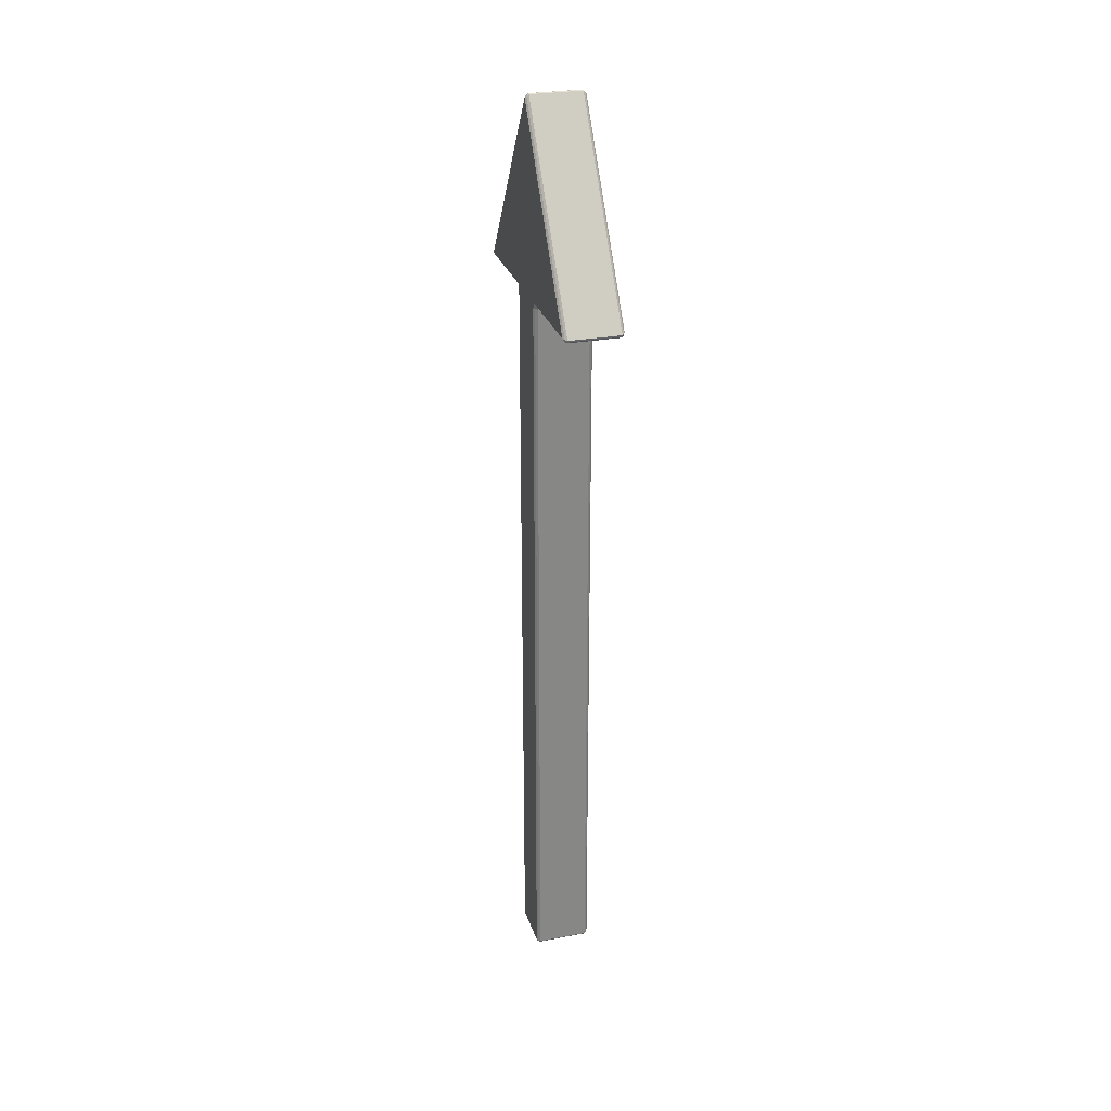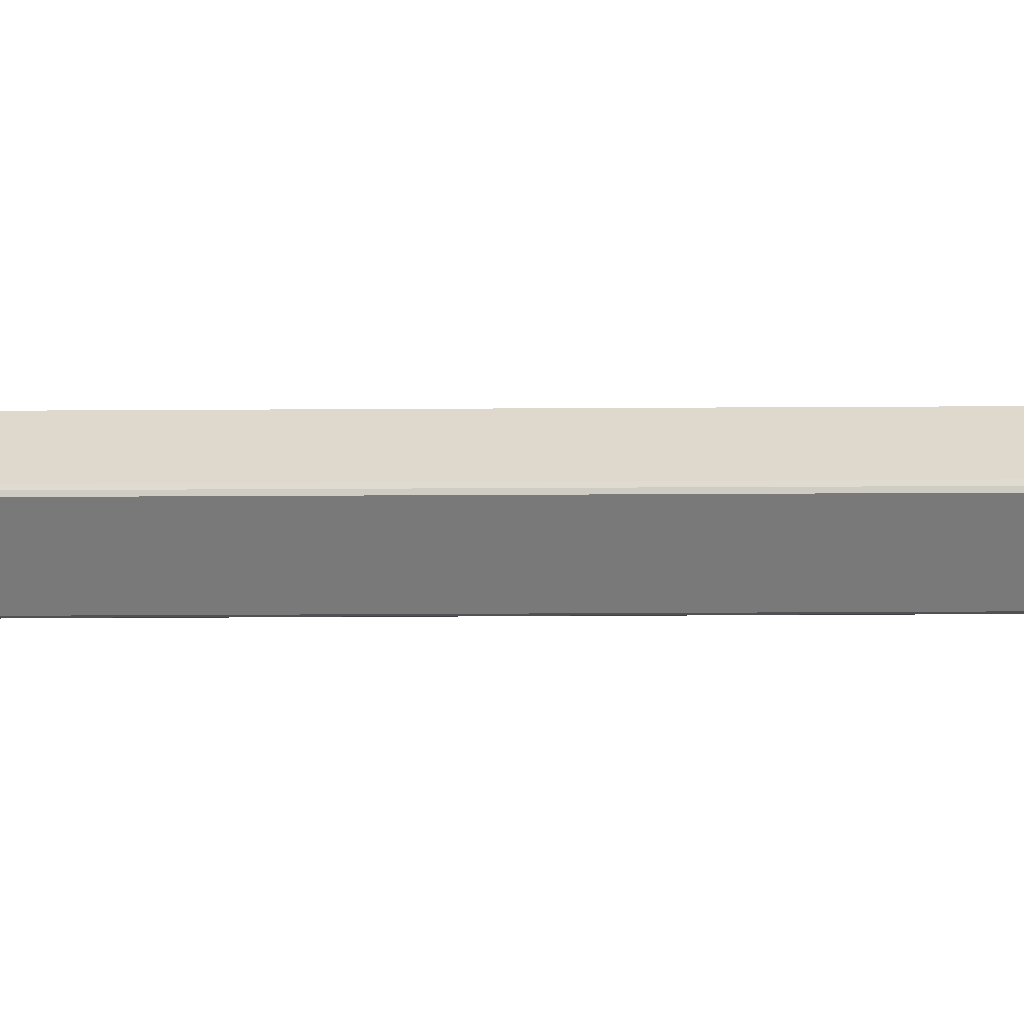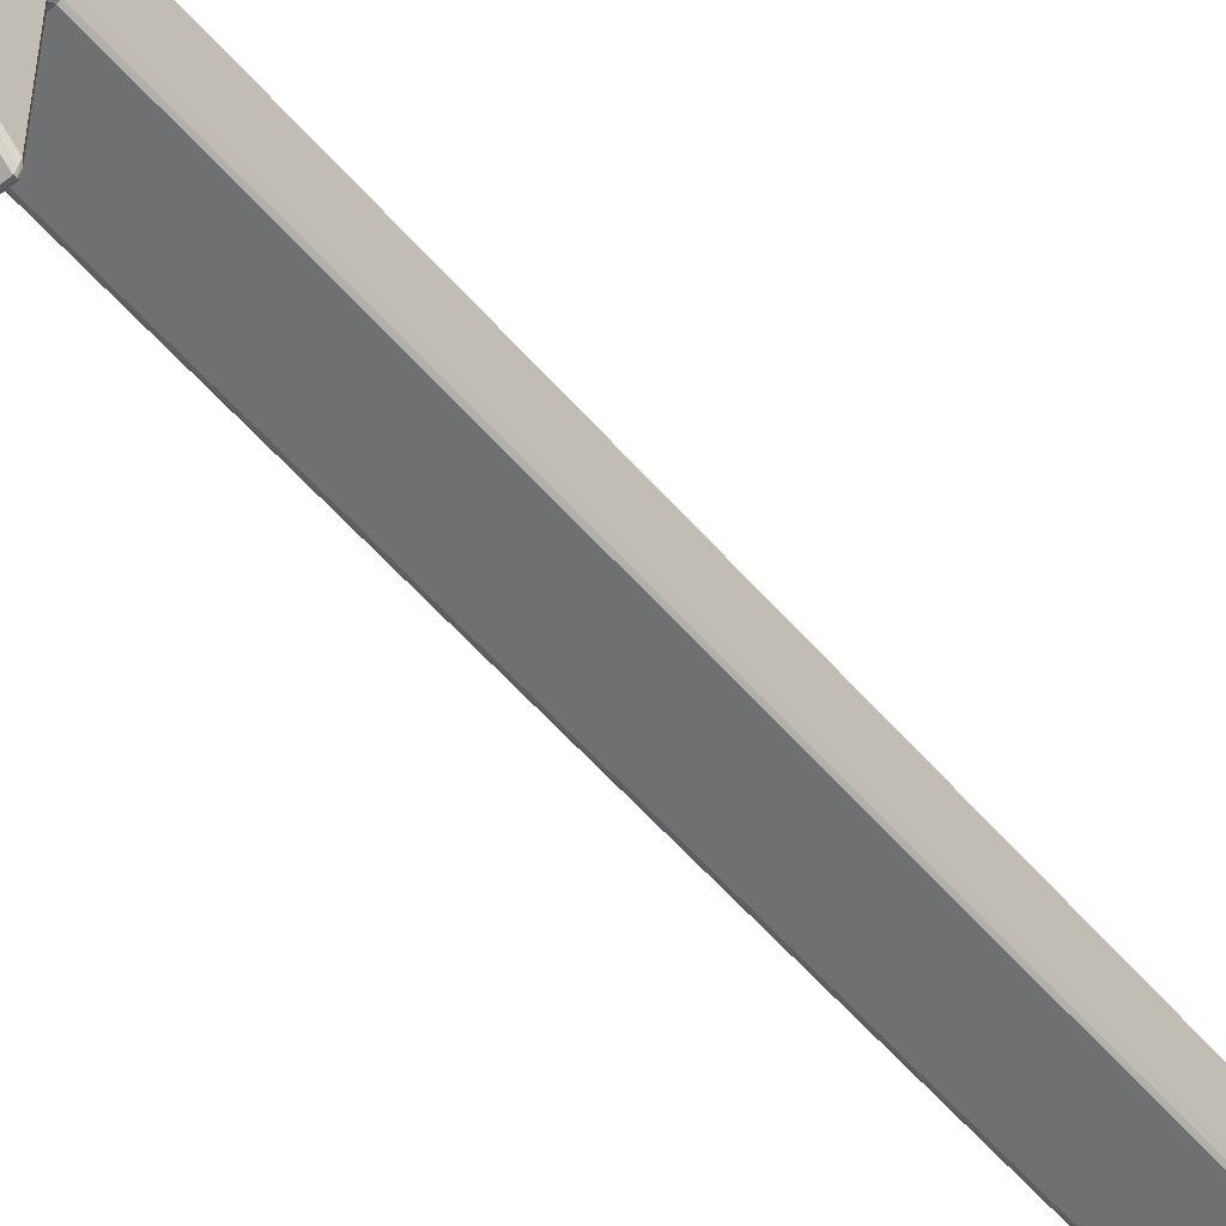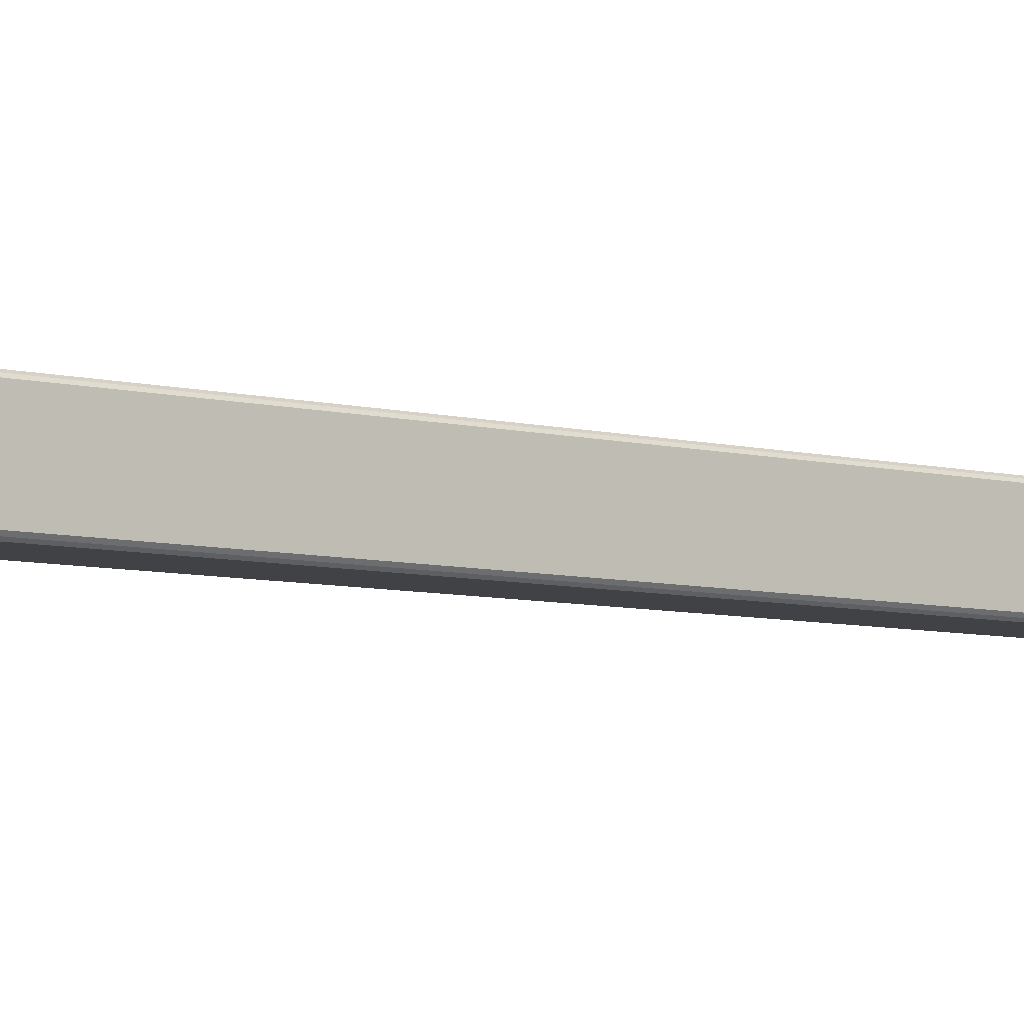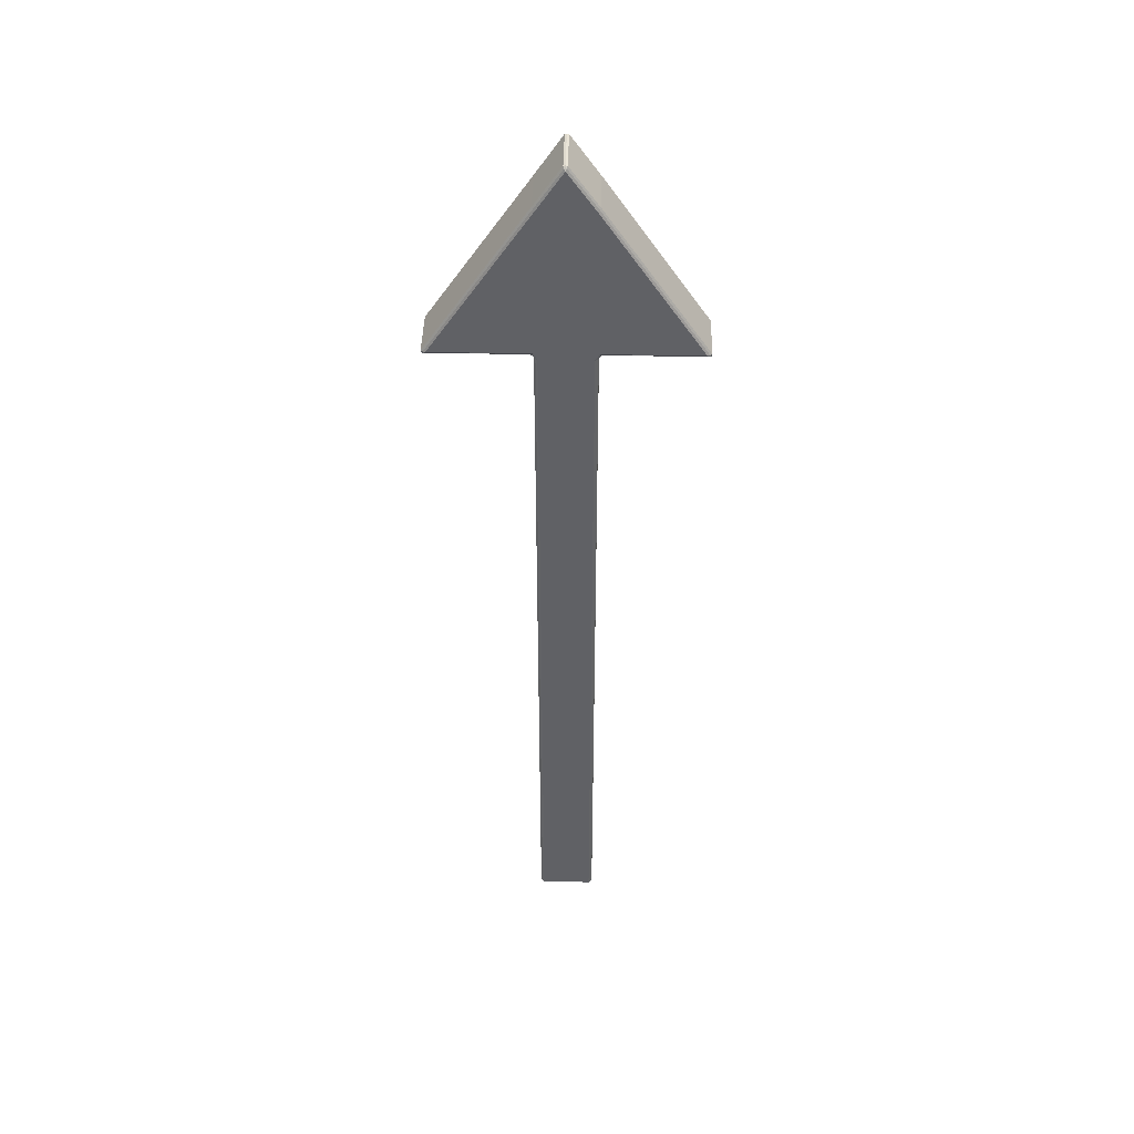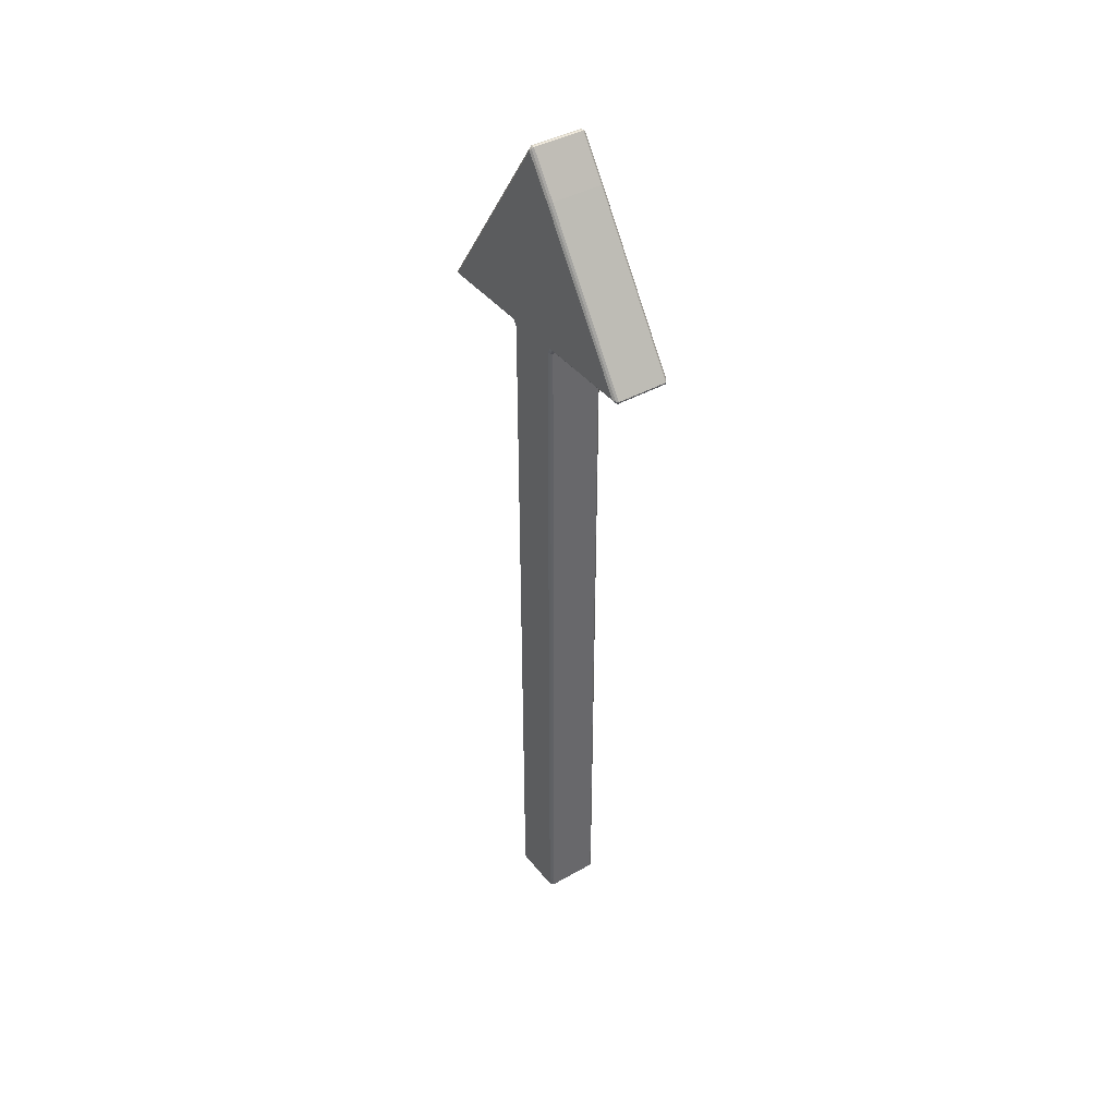
<metadata>
{"format":"obj","ext":"obj","renderer":"f3d","projection":"perspective","resolution":1024,"background":"white","views":[{"elev":27.6,"azim":-15.8,"up":"+Y"},{"elev":-57.8,"azim":-89.7,"up":"+Z"},{"elev":-54.8,"azim":-140.5,"up":"+Z"},{"elev":-6.3,"azim":-129.4,"up":"+Z"},{"elev":42.8,"azim":91.3,"up":"+Y"},{"elev":40.9,"azim":145.3,"up":"+Y"}]}
</metadata>
<code>
o Cube
v 0.8812 25.84 -1
v 0.8812 25.96 -1.119
v 1 26.08 -1
v 1 25.84 -0.8812
v 0.8812 25.91 -1.052
v 0.9476 25.93 -1.001
v 0.9482 26.01 -1.059
v 1 25.96 -0.9483
v 0.9482 25.84 -0.9482
v 0.8812 0 -0.8812
v 0.8812 0.1188 -1
v 1 0.1188 -0.8812
v 0.8812 0.05177 -0.9482
v 0.9292 0.07084 -0.9292
v 0.9482 0.1188 -0.9482
v 0.9482 0.05177 -0.8812
v 1 25.84 0.8812
v 1 26.08 1
v 0.8812 25.96 1.119
v 0.8812 25.84 1
v 1 25.96 0.9483
v 0.9476 25.93 1.001
v 0.9482 26.01 1.059
v 0.8812 25.91 1.052
v 0.9482 25.84 0.9482
v 1 0.1188 0.8812
v 0.8812 0.1188 1
v 0.8812 0 0.8812
v 0.9482 0.1188 0.9482
v 0.9292 0.07084 0.9292
v 0.8812 0.05177 0.9482
v 0.9482 0.05177 0.8812
v -0.8812 25.84 -1
v -1 25.84 -0.8812
v -1 26.08 -1
v -0.8812 25.96 -1.119
v -0.9482 25.84 -0.9482
v -0.9476 25.93 -1.001
v -1 25.96 -0.9482
v -0.9482 26.01 -1.059
v -0.8812 25.91 -1.052
v -1 0.1188 -0.8812
v -0.8812 0.1188 -1
v -0.8812 0 -0.8812
v -0.9482 0.1188 -0.9482
v -0.9292 0.07084 -0.9292
v -0.8812 0.05177 -0.9482
v -0.9482 0.05177 -0.8812
v -1 25.84 0.8812
v -0.8812 25.84 1
v -0.8812 25.96 1.119
v -1 26.08 1
v -0.9482 25.84 0.9482
v -0.9476 25.93 1.001
v -0.8812 25.91 1.052
v -0.9482 26.01 1.059
v -1 25.96 0.9482
v -0.8812 0 0.8812
v -0.8812 0.1188 1
v -1 0.1188 0.8812
v -0.8812 0.05177 0.9482
v -0.9292 0.07084 0.9292
v -0.9482 0.1188 0.9482
v -0.9482 0.05177 0.8812
v -1 31.13 0.9015
v -0.8812 31.19 1.001
v -0.9482 31.16 0.9573
v 0.8812 32.56 -0.0439
v 0.8812 32.56 0.09097
v 1 32.44 0.02228
v 0.8812 32.57 0.02369
v 0.9292 32.53 0.02328
v 0.9482 32.51 0.06102
v 0.9482 32.51 -0.01506
v -0.8812 31.19 -1.001
v -1 31.13 -0.9018
v -0.9482 31.16 -0.9574
v 0.8812 25.96 4.417
v 1 26.08 4.313
v 0.8812 26.06 4.47
v 0.9482 26.01 4.369
v 0.9292 26.02 4.414
v 0.9482 26.07 4.399
v 0.8812 26 4.458
v -0.8812 26.06 4.47
v -1 26.08 4.312
v -0.8812 25.96 4.417
v -0.9482 26.07 4.399
v -0.9292 26.02 4.414
v -0.9482 26.01 4.369
v -0.8812 26 4.458
v -0.8812 26.06 -4.47
v -0.8812 25.96 -4.417
v -1 26.08 -4.312
v -0.8812 26 -4.458
v -0.9292 26.02 -4.414
v -0.9482 26.01 -4.369
v -0.9482 26.07 -4.399
v 0.8812 25.96 -4.417
v 0.8812 26.06 -4.47
v 1 26.08 -4.313
v 0.8812 26 -4.458
v 0.9292 26.02 -4.414
v 0.9482 26.07 -4.399
v 0.9482 26.01 -4.369
v 1 31.13 0.9101
v 0.8812 31.19 1.008
v 0.9482 31.16 0.9654
v -0.8812 32.56 -0.04369
v -1 32.44 0.02206
v -0.8812 32.56 0.0904
v -0.9482 32.51 -0.01504
v -0.9292 32.53 0.02308
v -0.9482 32.51 0.06059
v -0.8812 32.57 0.02351
v 1 31.13 -0.9104
v 0.8812 31.19 -1.008
v 0.9482 31.16 -0.9656
f 18 106 79
f 51 19 78 87
f 35 52 65 76
f 27 20 50 59
f 2 36 93 99
f 12 4 17 26
f 100 92 75 117
f 35 76 94
f 44 10 28 58
f 76 65 110
f 117 75 109 68
f 106 116 70
f 65 52 86
f 60 49 34 42
f 116 3 101
f 18 3 116 106
f 66 107 69 111
f 85 80 107 66
f 1 5 6 9
f 2 7 6 5
f 3 8 6 7
f 4 9 6 8
f 10 13 14 16
f 11 15 14 13
f 12 16 14 15
f 17 21 22 25
f 18 23 22 21
f 19 24 22 23
f 20 25 22 24
f 26 29 30 32
f 27 31 30 29
f 28 32 30 31
f 33 37 38 41
f 34 39 38 37
f 35 40 38 39
f 36 41 38 40
f 42 45 46 48
f 43 47 46 45
f 44 48 46 47
f 49 53 54 57
f 50 55 54 53
f 51 56 54 55
f 52 57 54 56
f 58 61 62 64
f 59 63 62 61
f 60 64 62 63
f 68 71 72 74
f 69 73 72 71
f 70 74 72 73
f 78 81 82 84
f 79 83 82 81
f 80 84 82 83
f 85 88 89 91
f 86 90 89 88
f 87 91 89 90
f 92 95 96 98
f 93 97 96 95
f 94 98 96 97
f 99 102 103 105
f 100 104 103 102
f 101 105 103 104
f 109 112 113 115
f 110 114 113 112
f 111 115 113 114
f 44 58 64 48
f 48 64 60 42
f 10 44 47 13
f 13 47 43 11
f 4 12 15 9
f 9 15 11 1
f 59 50 53 63
f 63 53 49 60
f 20 27 29 25
f 25 29 26 17
f 33 43 45 37
f 37 45 42 34
f 19 51 55 24
f 24 55 50 20
f 3 18 21 8
f 8 21 17 4
f 58 28 31 61
f 61 31 27 59
f 52 35 39 57
f 57 39 34 49
f 36 2 5 41
f 41 5 1 33
f 28 10 16 32
f 32 16 12 26
f 117 68 74 118
f 118 74 70 116
f 76 110 112 77
f 77 112 109 75
f 80 85 91 84
f 84 91 87 78
f 92 100 102 95
f 95 102 99 93
f 66 111 114 67
f 67 114 110 65
f 79 106 108 83
f 83 108 107 80
f 69 107 108 73
f 73 108 106 70
f 100 117 118 104
f 104 118 116 101
f 51 87 90 56
f 56 90 86 52
f 18 79 81 23
f 23 81 78 19
f 68 109 115 71
f 71 115 111 69
f 93 36 40 97
f 97 40 35 94
f 101 3 7 105
f 105 7 2 99
f 65 86 88 67
f 67 88 85 66
f 75 92 98 77
f 77 98 94 76
f 43 33 1 11

</code>
